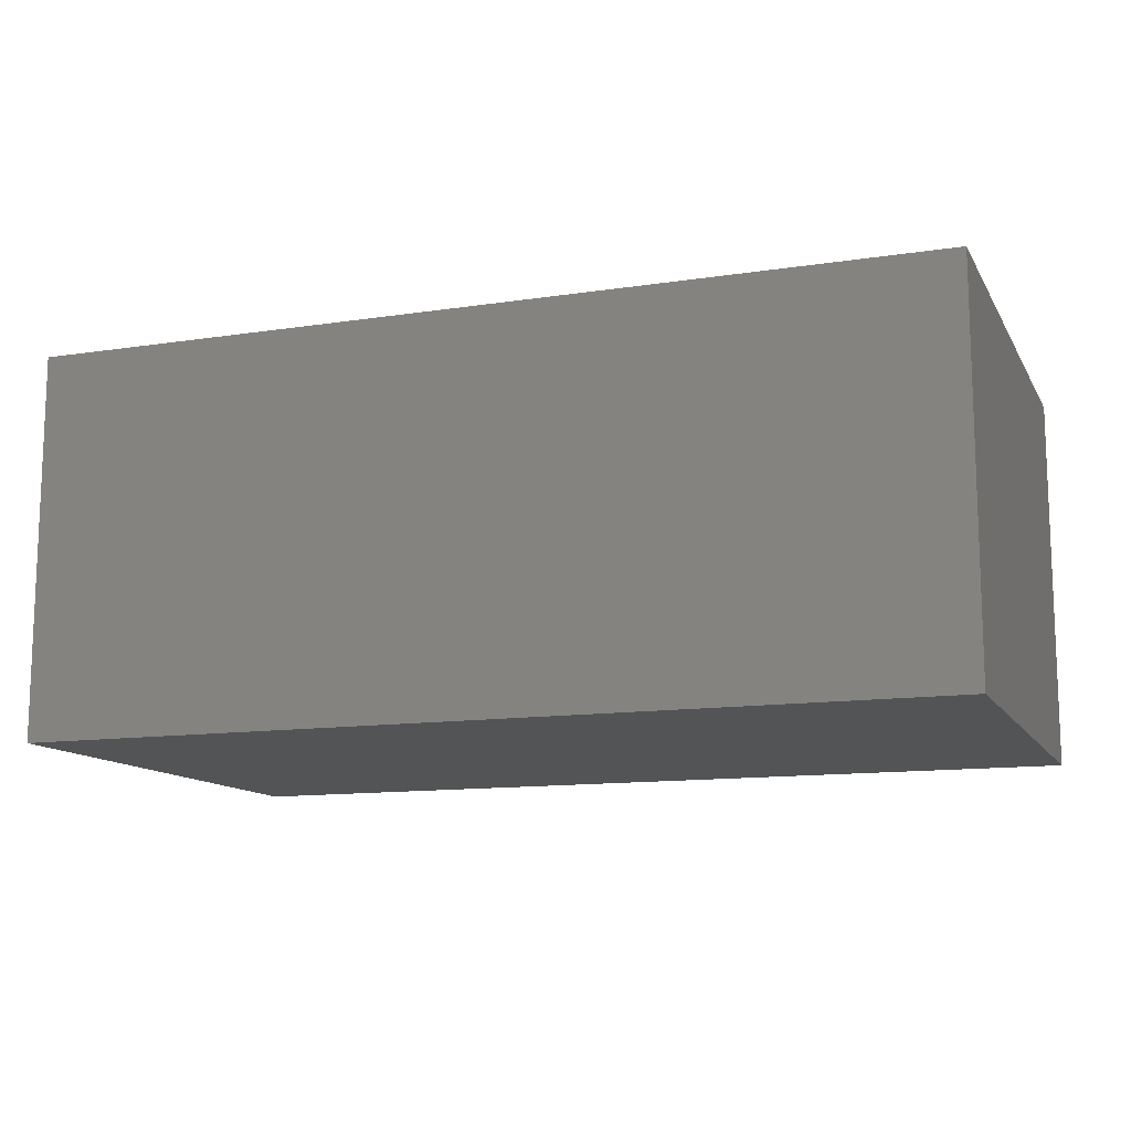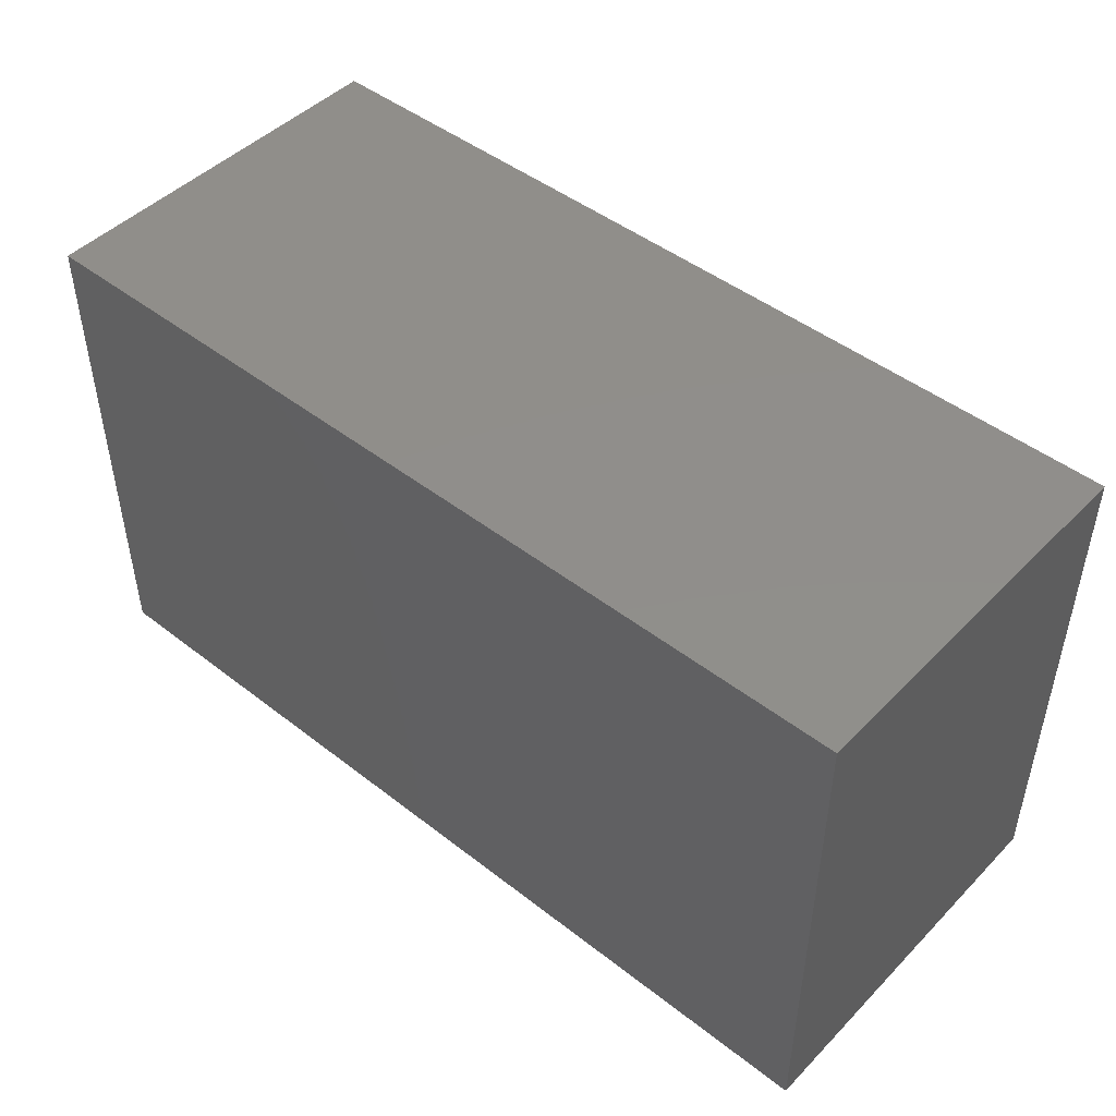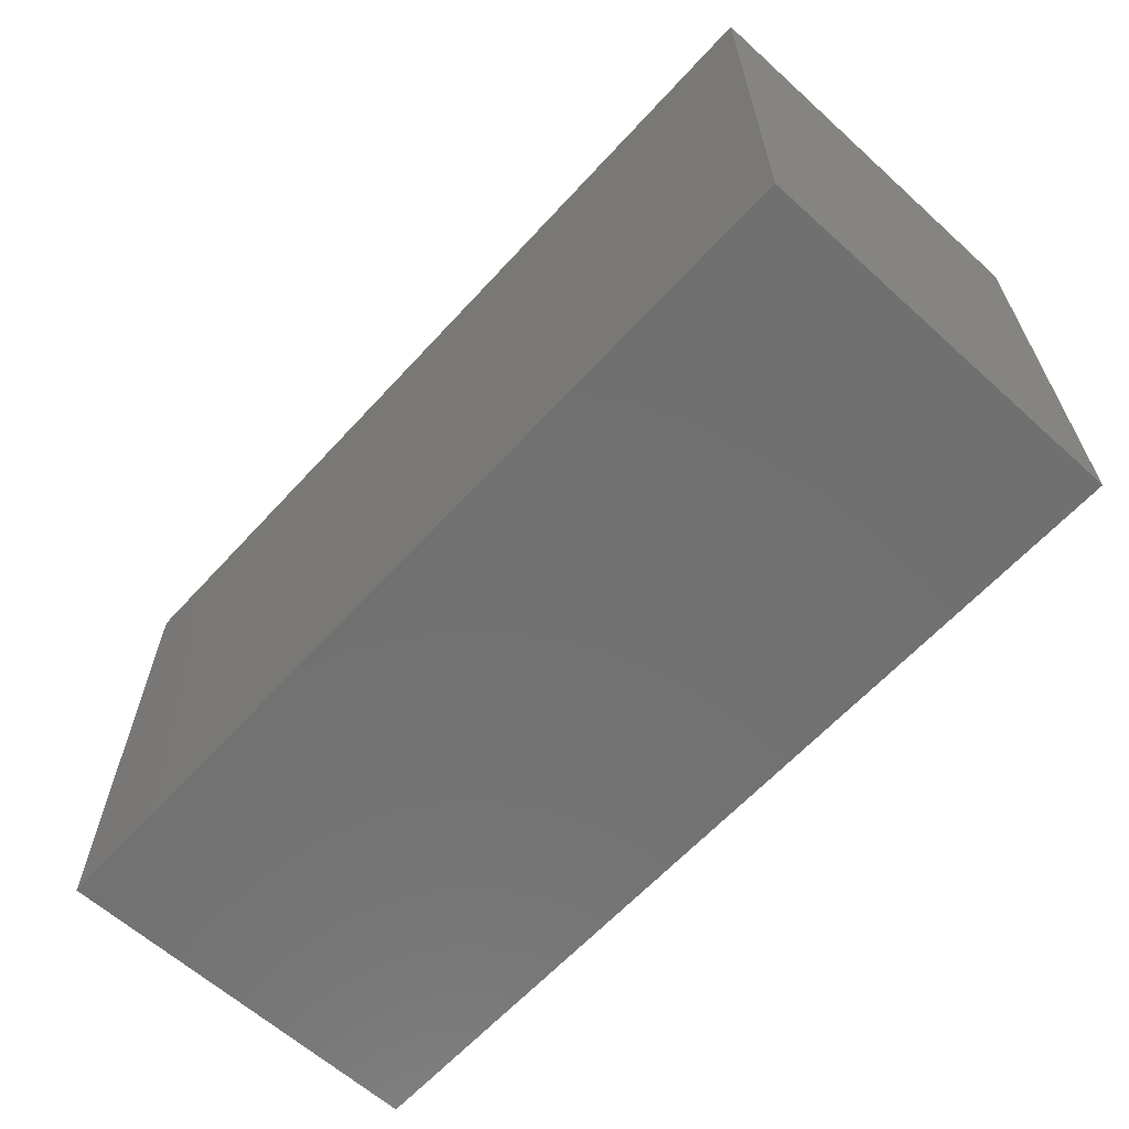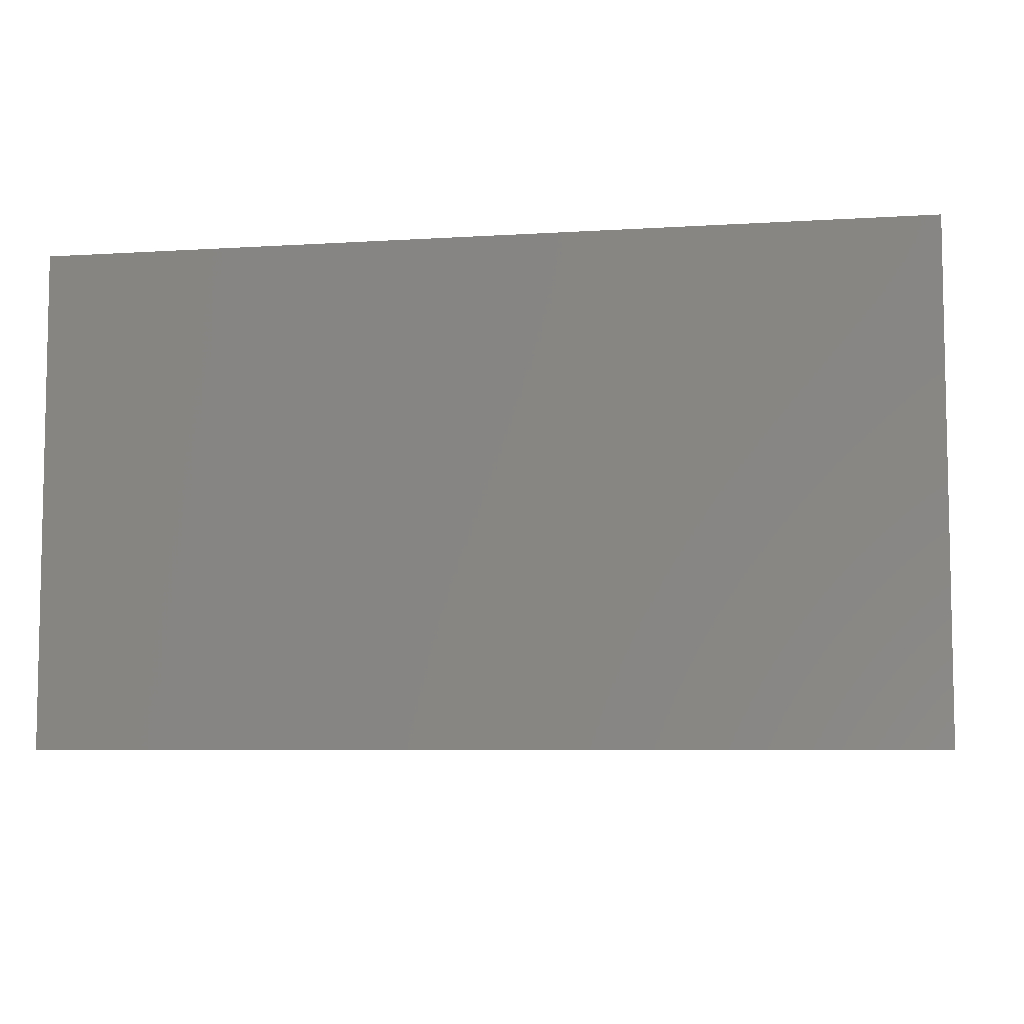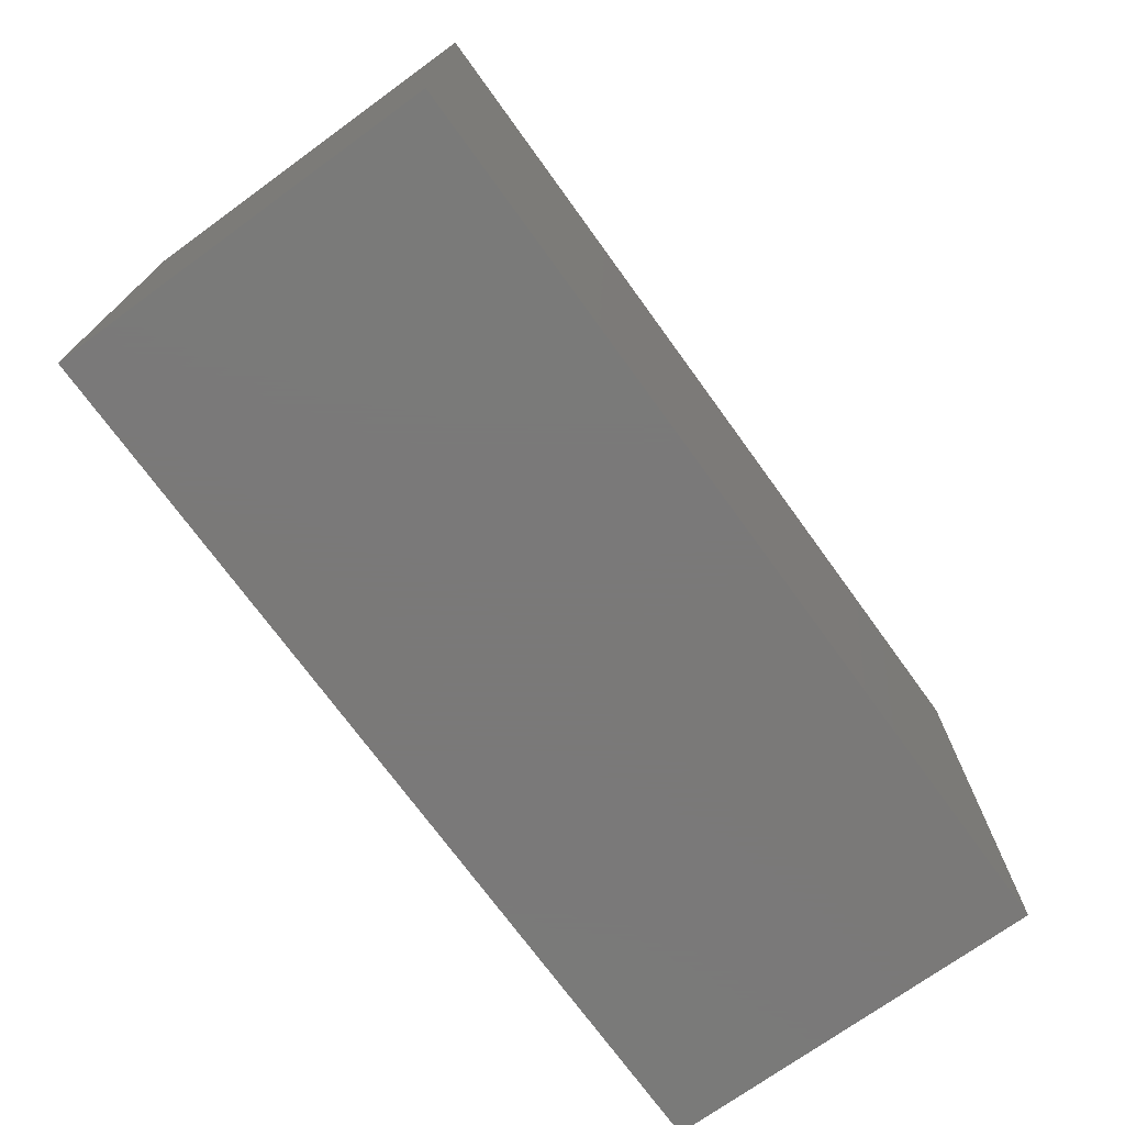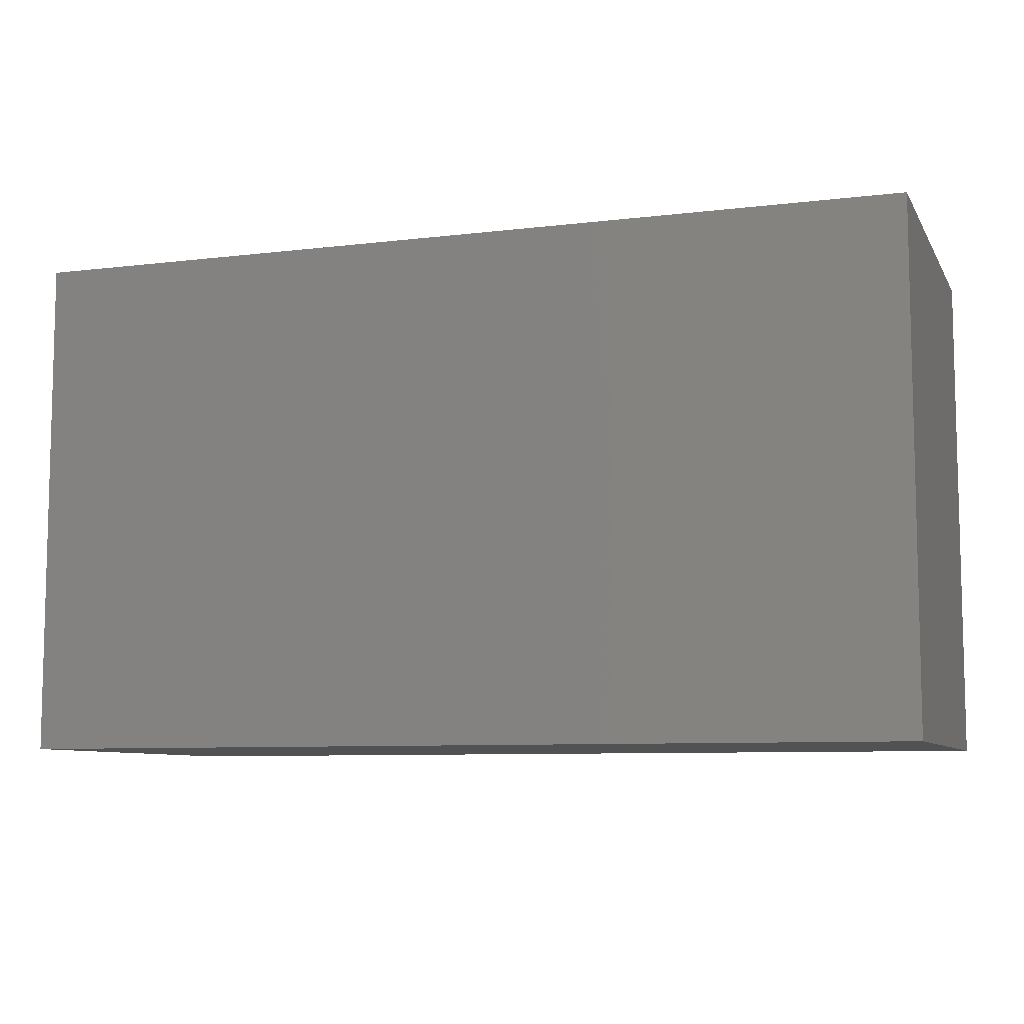
<metadata>
{"format":"stl","ext":"stl","renderer":"f3d","projection":"perspective","resolution":1024,"background":"white","views":[{"elev":-12.3,"azim":-160.3,"up":"+Z"},{"elev":46.8,"azim":-138.6,"up":"+Y"},{"elev":-62.8,"azim":47.6,"up":"+Y"},{"elev":-6.8,"azim":-169.6,"up":"+Y"},{"elev":-72.6,"azim":125.9,"up":"+Y"},{"elev":-8.2,"azim":-161.5,"up":"+Y"}]}
</metadata>
<code>
# stl→obj: 8 verts, 12 faces
v 4170 3030 0
v 632.3 1041 0
v 632.3 3030 0
v 4170 1041 0
v 4170 1041 1500
v 632.3 3030 1500
v 632.3 1041 1500
v 4170 3030 1500
f 1 2 3
f 2 1 4
f 5 6 7
f 6 5 8
f 6 1 3
f 1 6 8
f 1 5 4
f 5 1 8
f 5 2 4
f 2 5 7
f 6 2 7
f 2 6 3

</code>
